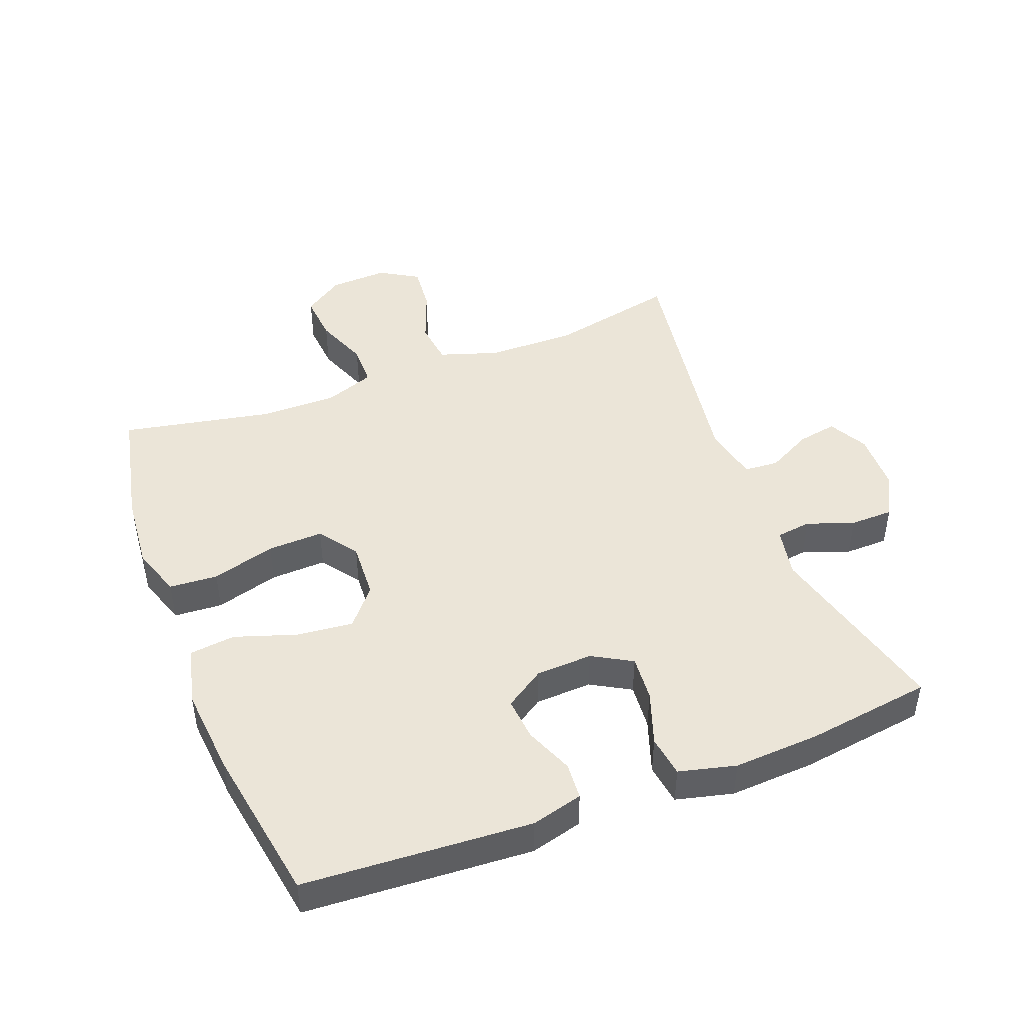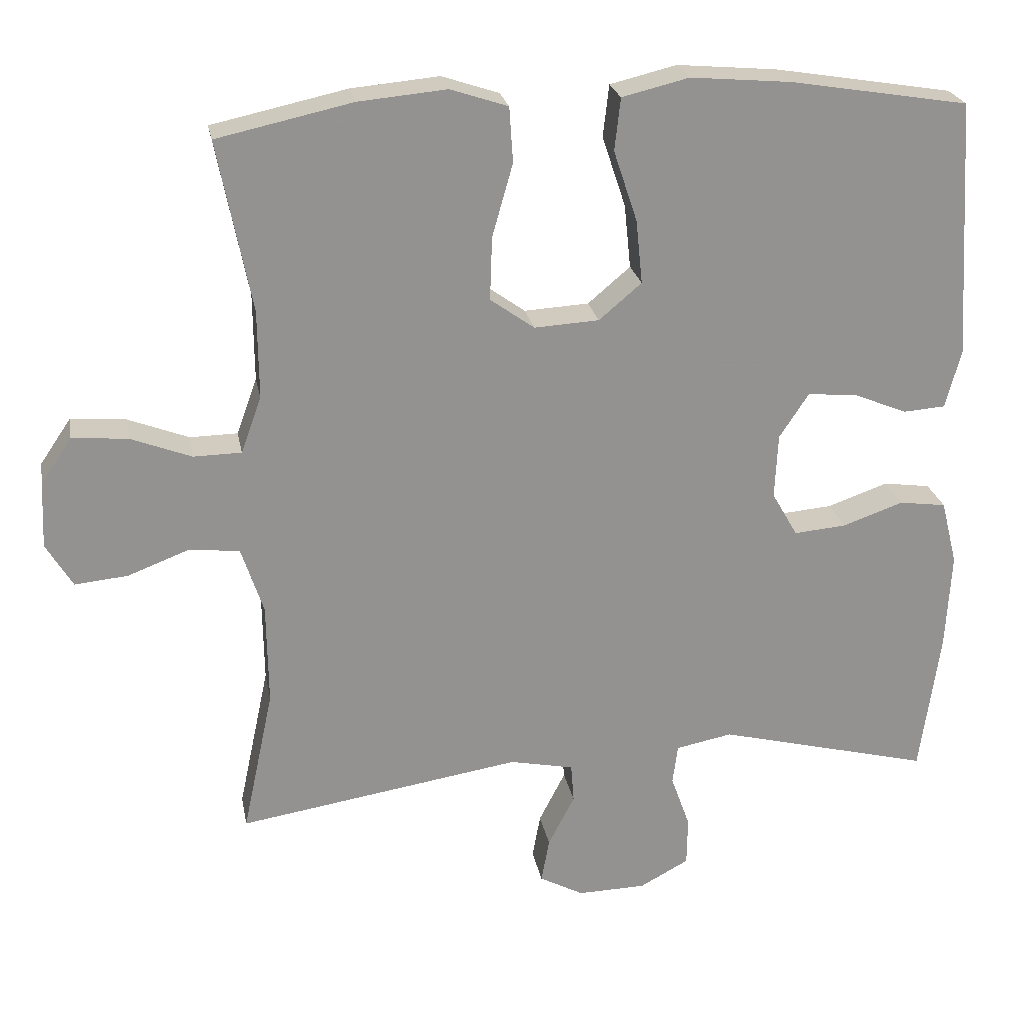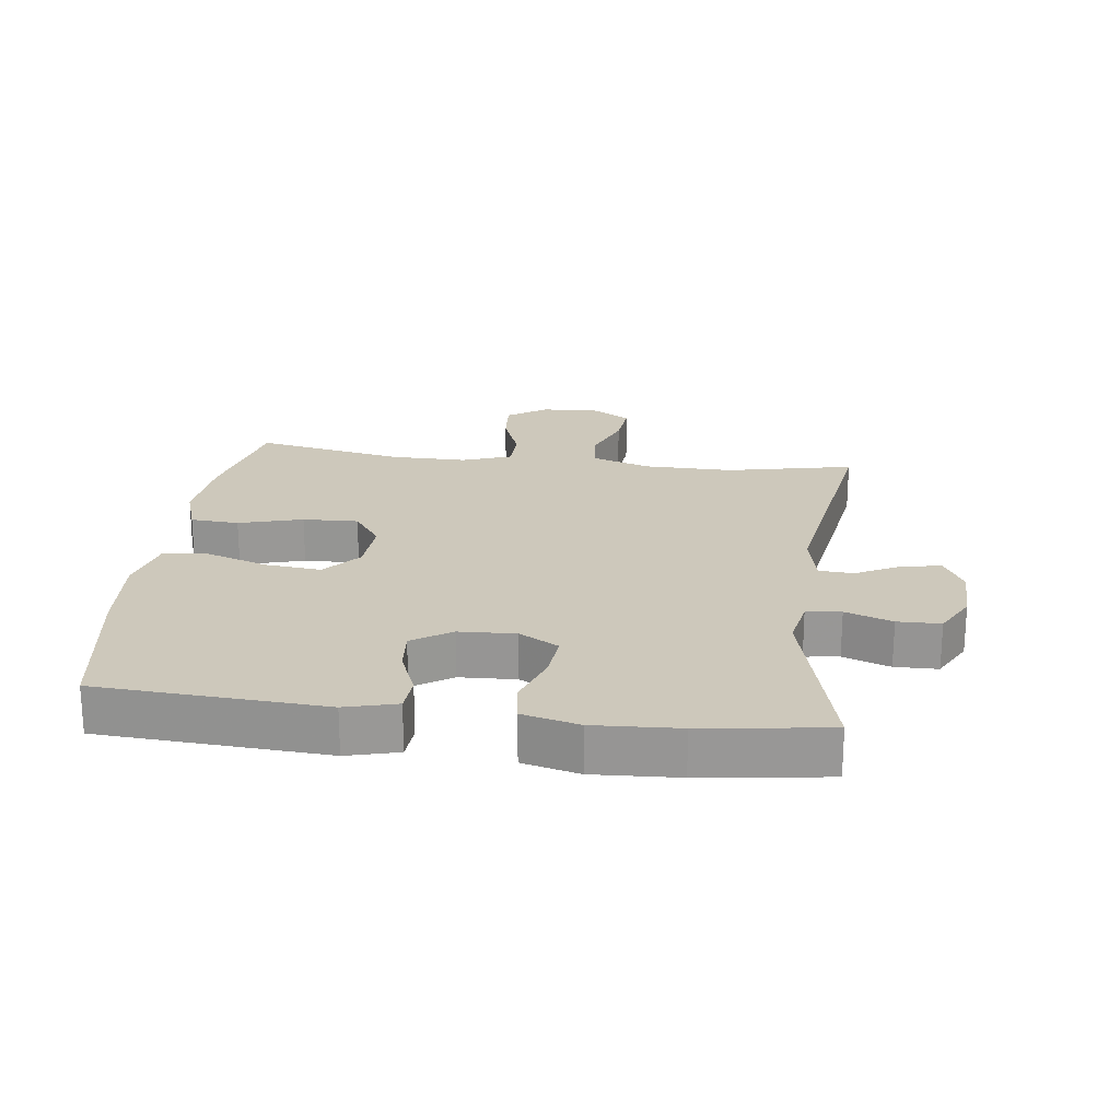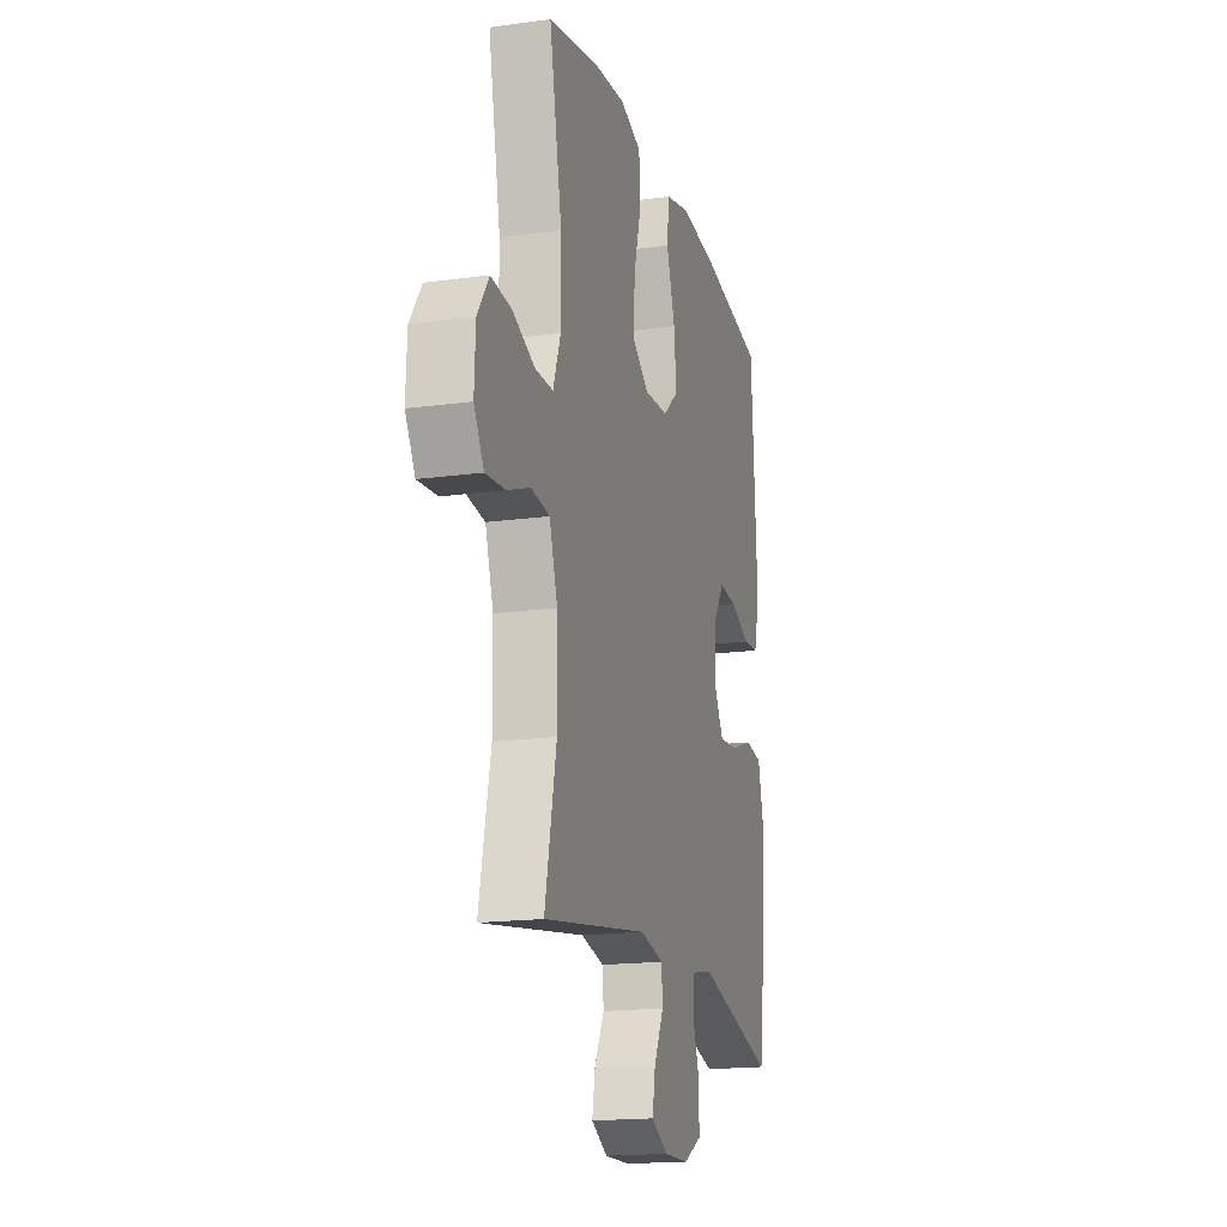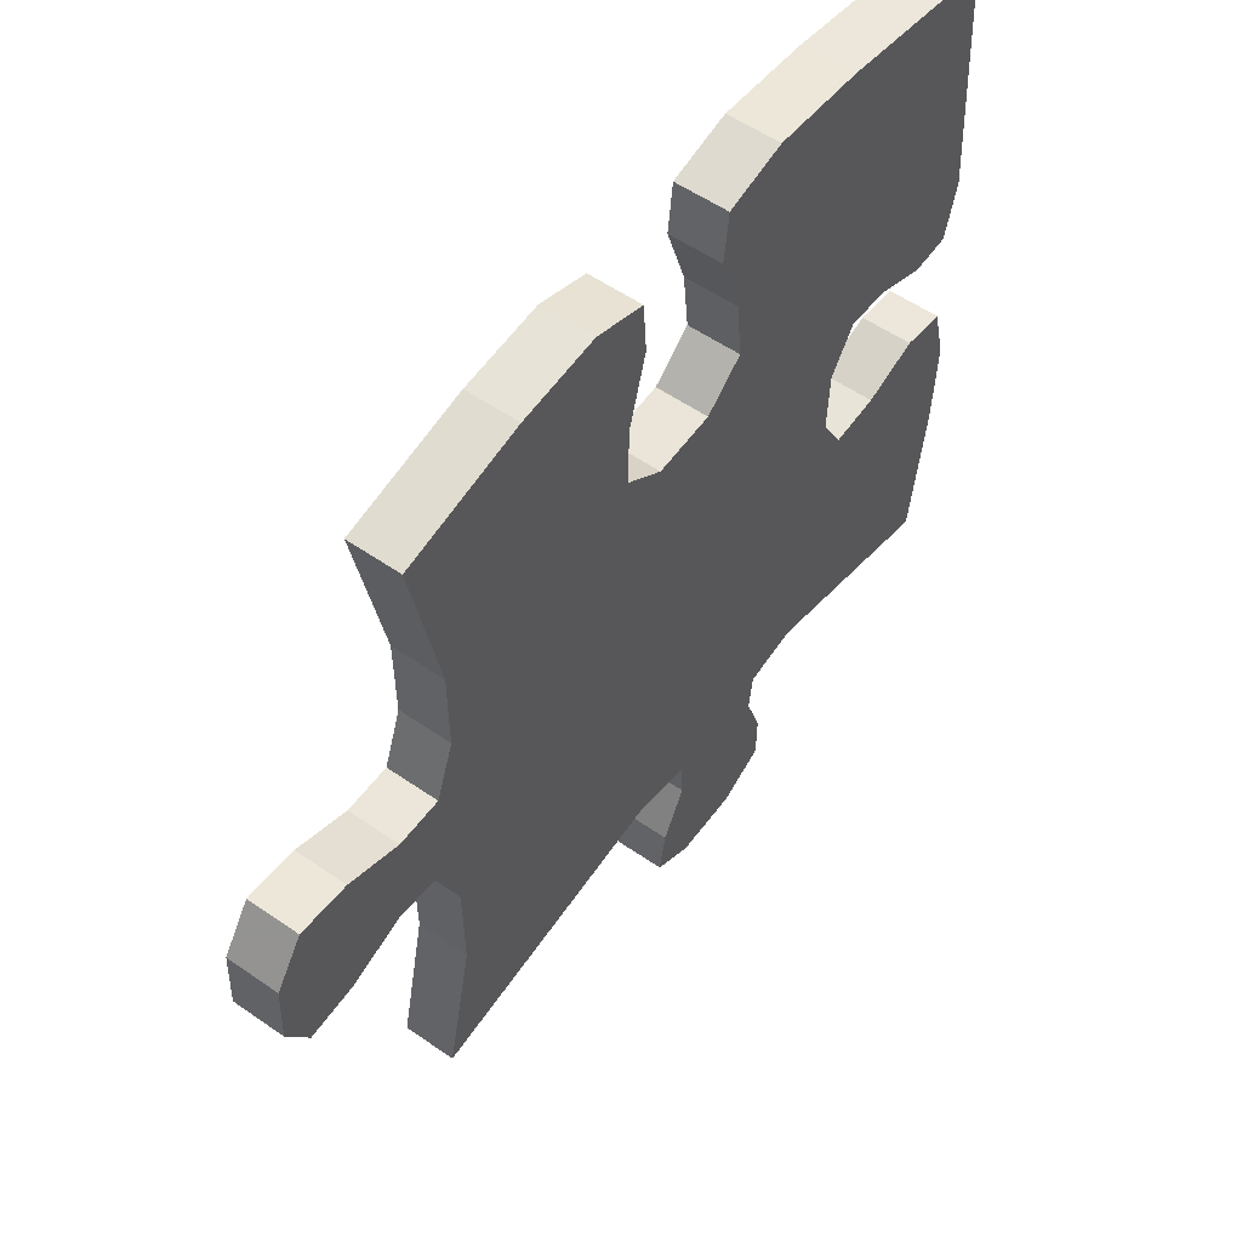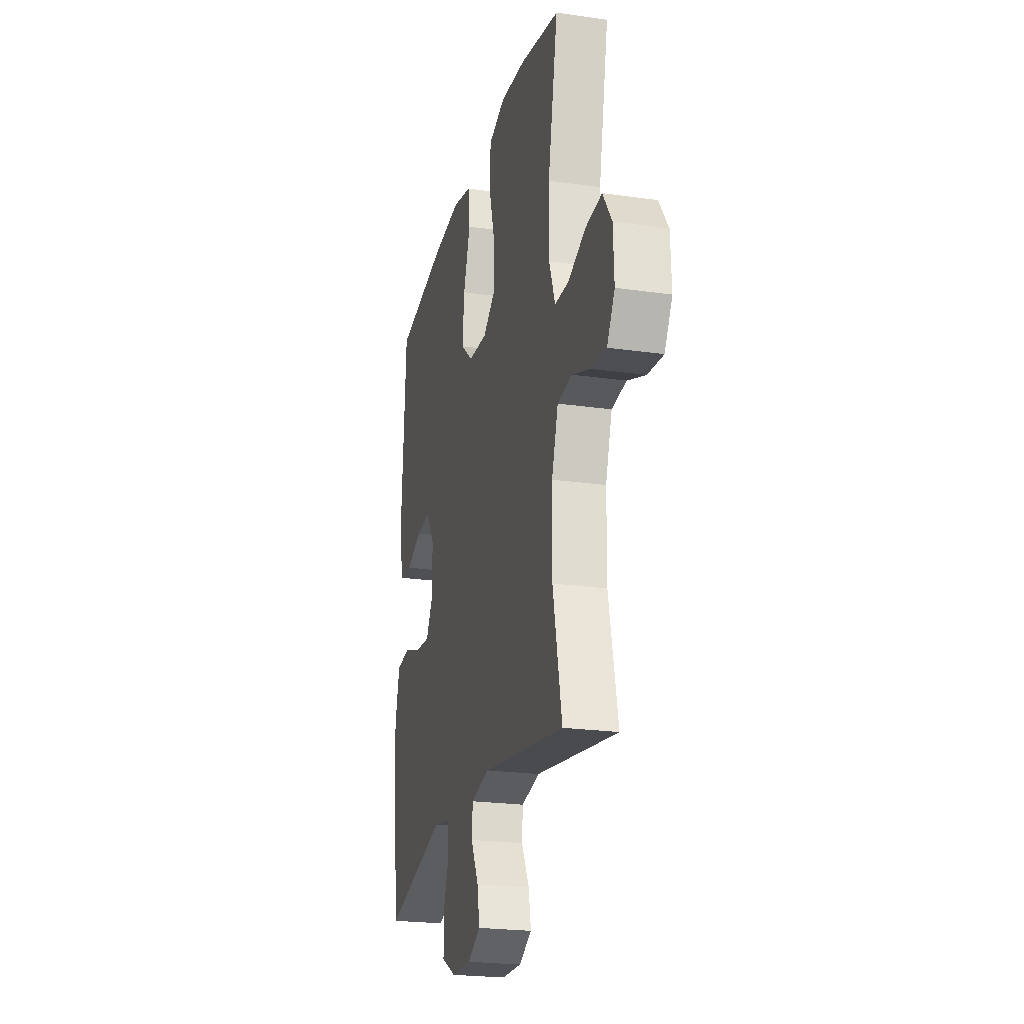
<metadata>
{"format":"obj","ext":"obj","renderer":"f3d","projection":"perspective","resolution":1024,"background":"white","views":[{"elev":45.9,"azim":68.9,"up":"+Y"},{"elev":23.8,"azim":-10.4,"up":"+Z"},{"elev":21.8,"azim":97.2,"up":"+Y"},{"elev":-17.4,"azim":-74.8,"up":"+Z"},{"elev":55.2,"azim":-53.8,"up":"+Z"},{"elev":-22.8,"azim":-103.8,"up":"+Z"}]}
</metadata>
<code>
v 0.5 0.07 -0.5
v 0.209 0.07 -0.426
v 0.132 0.07 -0.441
v 0.125 0.07 -0.495
v 0.151 0.07 -0.568
v 0.15 0.07 -0.635
v 0.083 0.07 -0.671
v -0.01 0.07 -0.673
v -0.07 0.07 -0.641
v -0.059 0.07 -0.58
v -0.023 0.07 -0.51
v -0.027 0.07 -0.457
v -0.114 0.07 -0.439
v -0.5 0.07 -0.5
v -0.458 0.07 -0.302
v -0.46 0.07 -0.164
v -0.49 0.07 -0.073
v -0.558 0.07 -0.065
v -0.642 0.07 -0.097
v -0.714 0.07 -0.104
v -0.75 0.07 -0.044
v -0.746 0.07 0.046
v -0.704 0.07 0.108
v -0.629 0.07 0.102
v -0.546 0.07 0.07
v -0.481 0.07 0.071
v -0.453 0.07 0.148
v -0.454 0.07 0.268
v -0.5 0.07 0.5
v -0.316 0.07 0.54
v -0.196 0.07 0.551
v -0.118 0.07 0.525
v -0.113 0.07 0.45
v -0.141 0.07 0.351
v -0.144 0.07 0.265
v -0.084 0.07 0.222
v 0.004 0.07 0.227
v 0.062 0.07 0.276
v 0.053 0.07 0.363
v 0.021 0.07 0.459
v 0.029 0.07 0.53
v 0.12 0.07 0.552
v 0.257 0.07 0.54
v 0.5 0.07 0.5
v 0.522 0.07 0.148
v 0.501 0.07 0.068
v 0.444 0.07 0.064
v 0.37 0.07 0.094
v 0.303 0.07 0.1
v 0.263 0.07 0.039
v 0.259 0.07 -0.049
v 0.294 0.07 -0.11
v 0.365 0.07 -0.104
v 0.448 0.07 -0.075
v 0.512 0.07 -0.084
v 0.534 0.07 -0.172
v 0.527 0.07 -0.304
v 0.5 0 -0.5
v 0.209 0 -0.426
v 0.132 0 -0.441
v 0.125 0 -0.495
v 0.151 0 -0.568
v 0.15 0 -0.635
v 0.083 0 -0.671
v -0.01 0 -0.673
v -0.07 0 -0.641
v -0.059 0 -0.58
v -0.023 0 -0.51
v -0.027 0 -0.457
v -0.114 0 -0.439
v -0.5 0 -0.5
v -0.458 0 -0.302
v -0.46 0 -0.164
v -0.49 0 -0.073
v -0.558 0 -0.065
v -0.642 0 -0.097
v -0.714 0 -0.104
v -0.75 0 -0.044
v -0.746 0 0.046
v -0.704 0 0.108
v -0.629 0 0.102
v -0.546 0 0.07
v -0.481 0 0.071
v -0.453 0 0.148
v -0.454 0 0.268
v -0.5 0 0.5
v -0.316 0 0.54
v -0.196 0 0.551
v -0.118 0 0.525
v -0.113 0 0.45
v -0.141 0 0.351
v -0.144 0 0.265
v -0.084 0 0.222
v 0.004 0 0.227
v 0.062 0 0.276
v 0.053 0 0.363
v 0.021 0 0.459
v 0.029 0 0.53
v 0.12 0 0.552
v 0.257 0 0.54
v 0.5 0 0.5
v 0.522 0 0.148
v 0.501 0 0.068
v 0.444 0 0.064
v 0.37 0 0.094
v 0.303 0 0.1
v 0.263 0 0.039
v 0.259 0 -0.049
v 0.294 0 -0.11
v 0.365 0 -0.104
v 0.448 0 -0.075
v 0.512 0 -0.084
v 0.534 0 -0.172
v 0.527 0 -0.304
f 57 1 2
f 56 57 2
f 55 56 2
f 54 55 2
f 53 54 2
f 52 53 2 3
f 51 52 3
f 50 51 3
f 46 47 48
f 45 46 48
f 44 45 48
f 43 44 48
f 42 43 48
f 41 42 48
f 40 41 48
f 39 40 48
f 38 39 48 49
f 37 38 49 50
f 32 33 34
f 31 32 34
f 30 31 34
f 29 30 34
f 28 29 34
f 27 28 34 35
f 26 27 35 36
f 23 24 25
f 22 23 25
f 21 22 25
f 20 21 25
f 19 20 25
f 18 19 25
f 17 18 25 26
f 37 50 3
f 36 37 3
f 26 36 3
f 17 26 3
f 16 17 3
f 9 10 11
f 8 9 11
f 7 8 11
f 6 7 11
f 5 6 11
f 4 5 11
f 4 11 12
f 3 4 12
f 16 3 12
f 15 16 12
f 13 14 15
f 12 13 15
f 59 58 114
f 59 114 113
f 59 113 112
f 59 112 111
f 59 111 110
f 60 59 110 109
f 60 109 108
f 60 108 107
f 105 104 103
f 105 103 102
f 105 102 101
f 105 101 100
f 105 100 99
f 105 99 98
f 105 98 97
f 105 97 96
f 106 105 96 95
f 107 106 95 94
f 91 90 89
f 91 89 88
f 91 88 87
f 91 87 86
f 91 86 85
f 92 91 85 84
f 93 92 84 83
f 82 81 80
f 82 80 79
f 82 79 78
f 82 78 77
f 82 77 76
f 82 76 75
f 83 82 75 74
f 60 107 94
f 60 94 93
f 60 93 83
f 60 83 74
f 60 74 73
f 68 67 66
f 68 66 65
f 68 65 64
f 68 64 63
f 68 63 62
f 68 62 61
f 69 68 61
f 69 61 60
f 69 60 73
f 69 73 72
f 72 71 70
f 72 70 69
f 1 58 59 2
f 2 59 60 3
f 3 60 61 4
f 4 61 62 5
f 5 62 63 6
f 6 63 64 7
f 7 64 65 8
f 8 65 66 9
f 9 66 67 10
f 10 67 68 11
f 11 68 69 12
f 12 69 70 13
f 13 70 71 14
f 14 71 72 15
f 15 72 73 16
f 16 73 74 17
f 17 74 75 18
f 18 75 76 19
f 19 76 77 20
f 20 77 78 21
f 21 78 79 22
f 22 79 80 23
f 23 80 81 24
f 24 81 82 25
f 25 82 83 26
f 26 83 84 27
f 27 84 85 28
f 28 85 86 29
f 29 86 87 30
f 30 87 88 31
f 31 88 89 32
f 32 89 90 33
f 33 90 91 34
f 34 91 92 35
f 35 92 93 36
f 36 93 94 37
f 37 94 95 38
f 38 95 96 39
f 39 96 97 40
f 40 97 98 41
f 41 98 99 42
f 42 99 100 43
f 43 100 101 44
f 44 101 102 45
f 45 102 103 46
f 46 103 104 47
f 47 104 105 48
f 48 105 106 49
f 49 106 107 50
f 50 107 108 51
f 51 108 109 52
f 52 109 110 53
f 53 110 111 54
f 54 111 112 55
f 55 112 113 56
f 56 113 114 57
f 57 114 58 1

</code>
